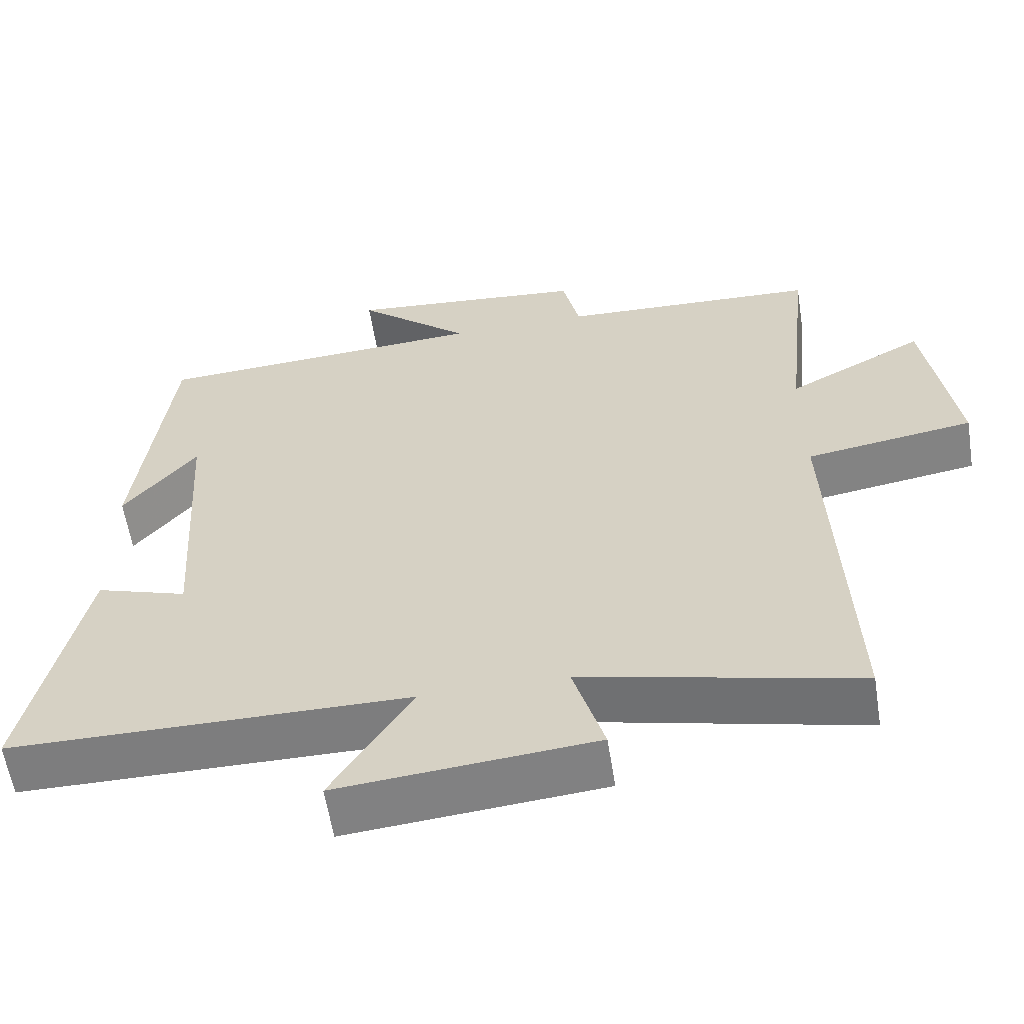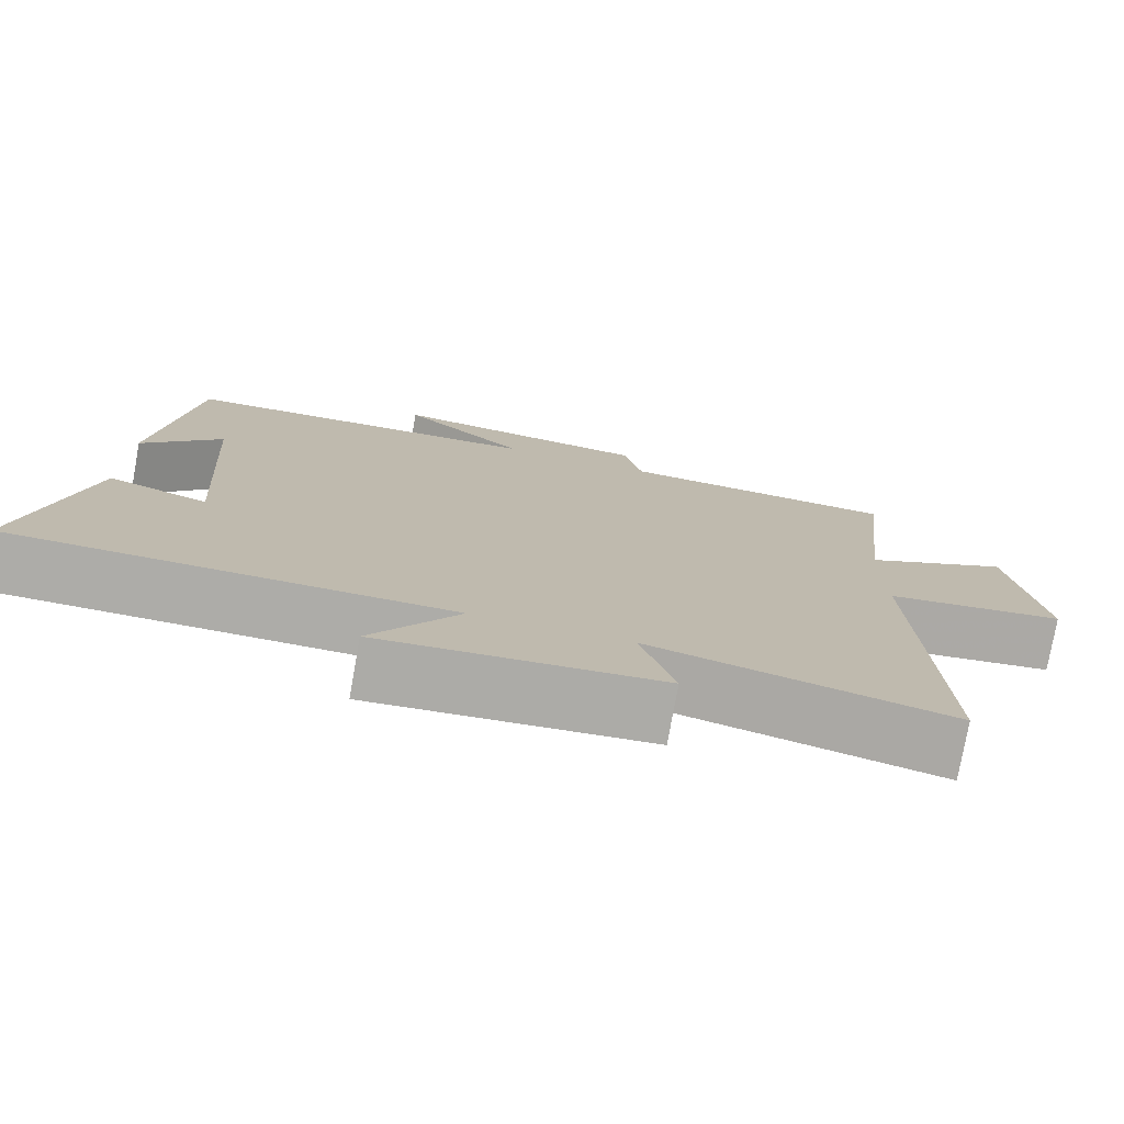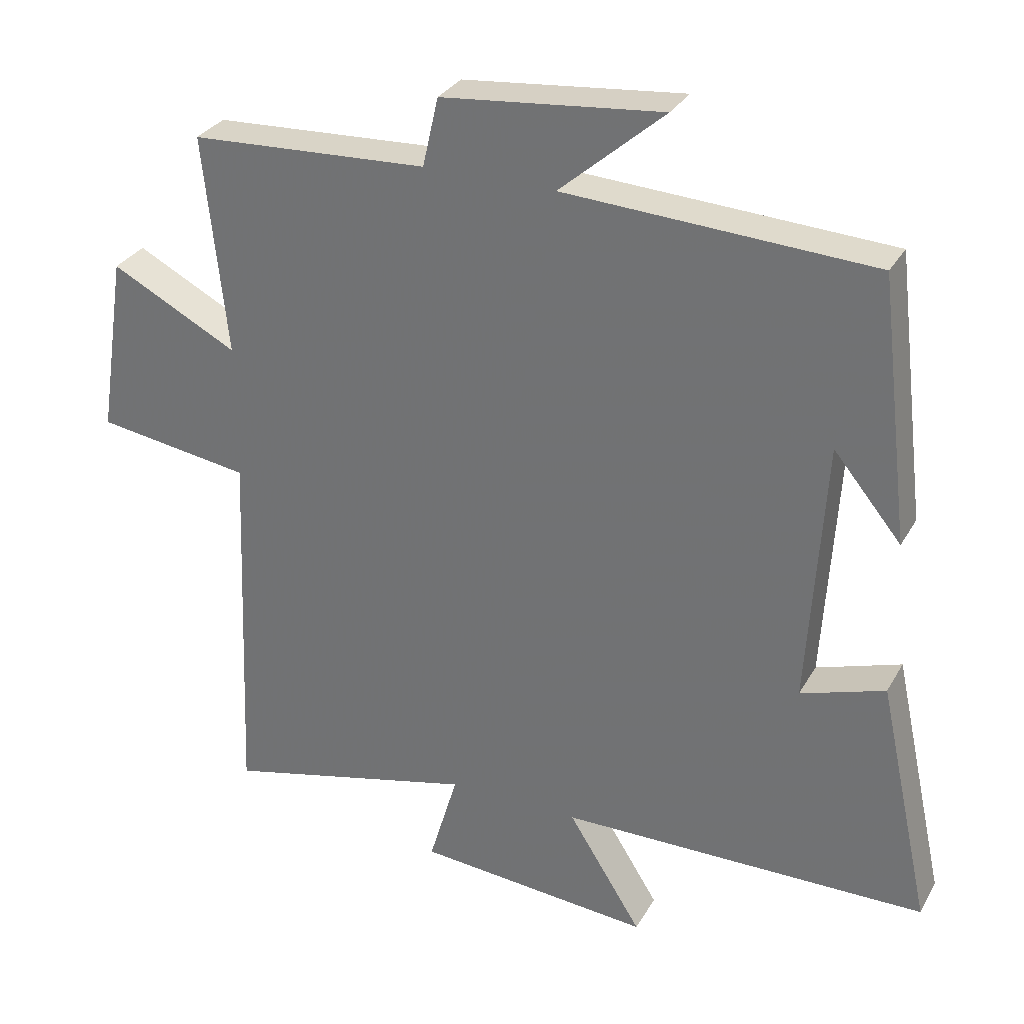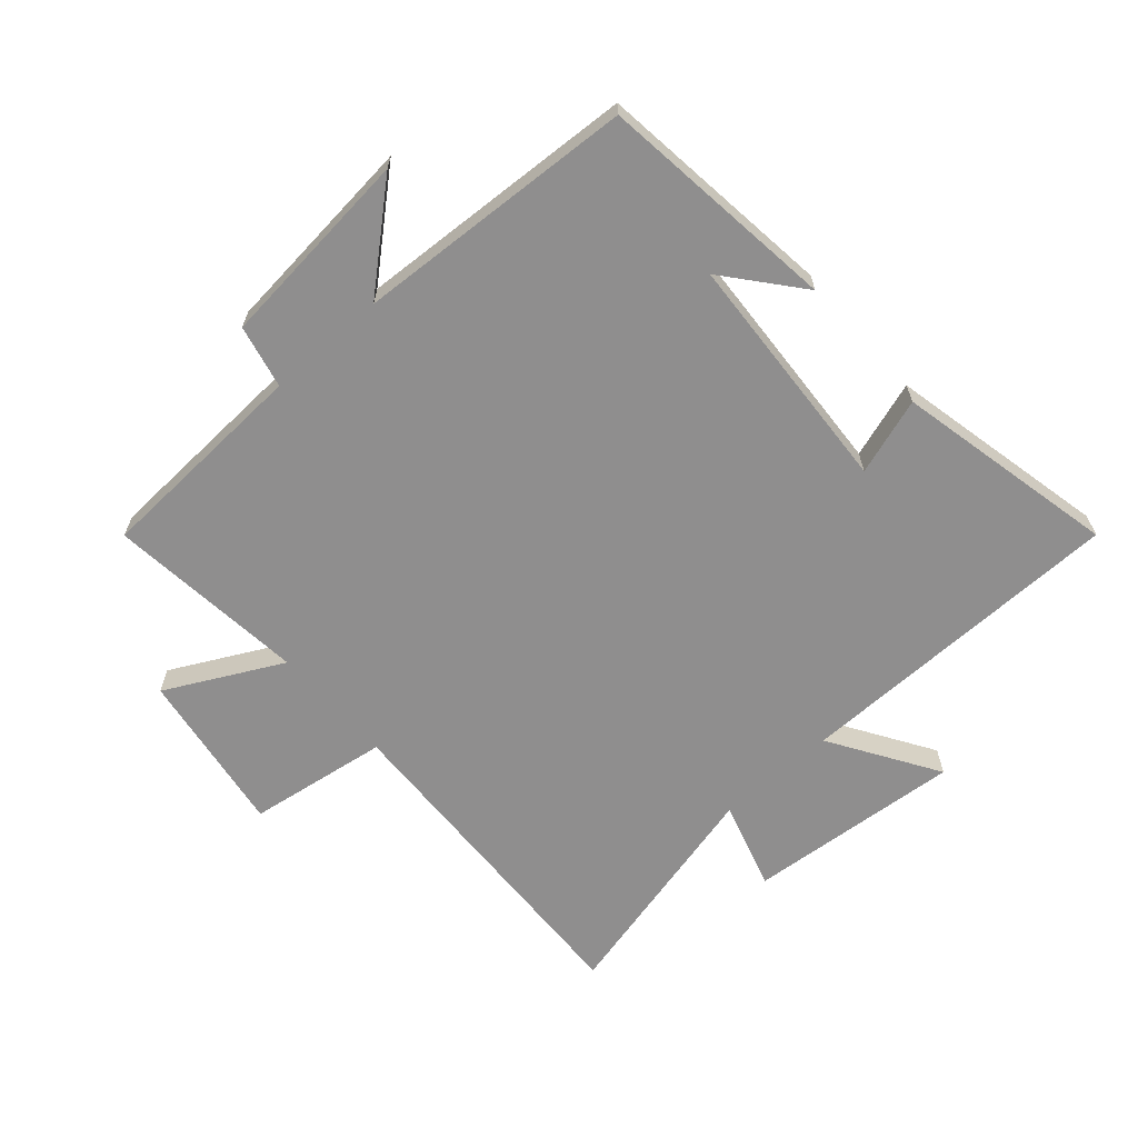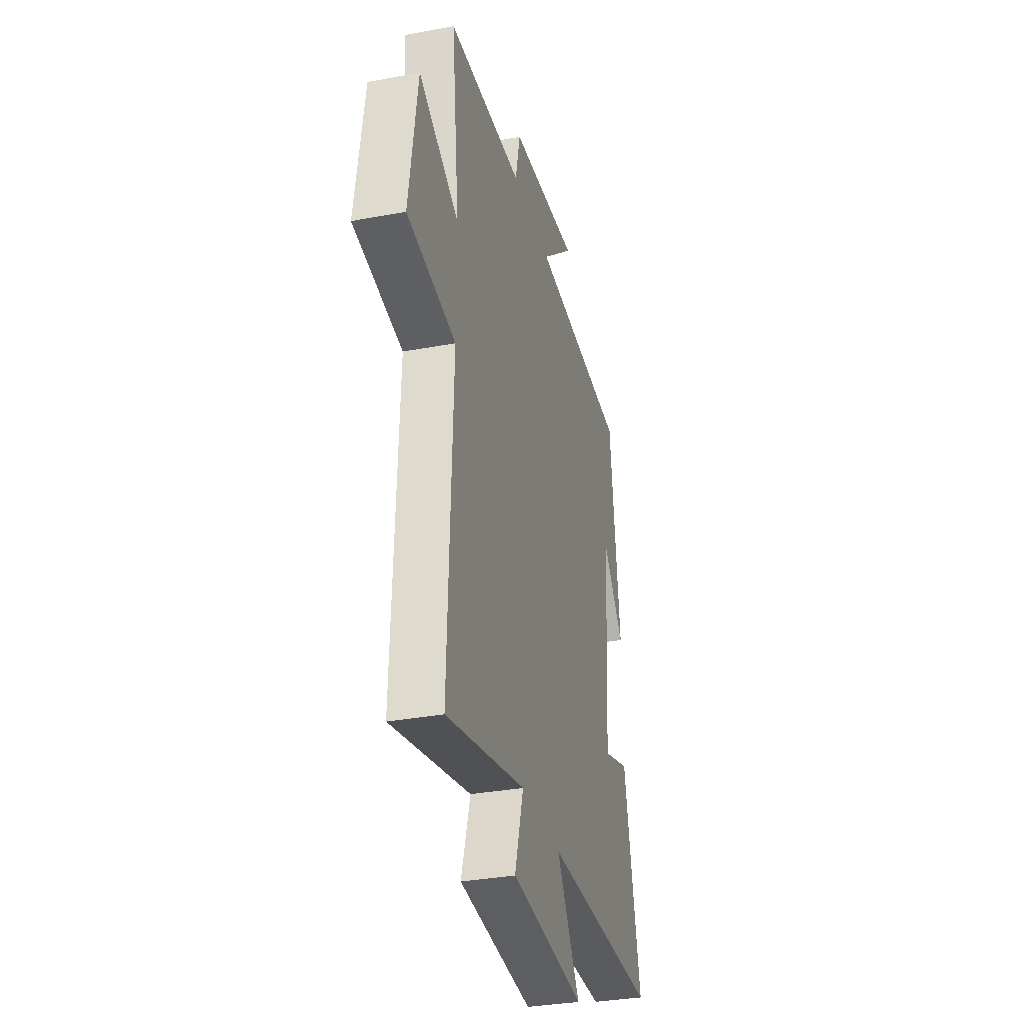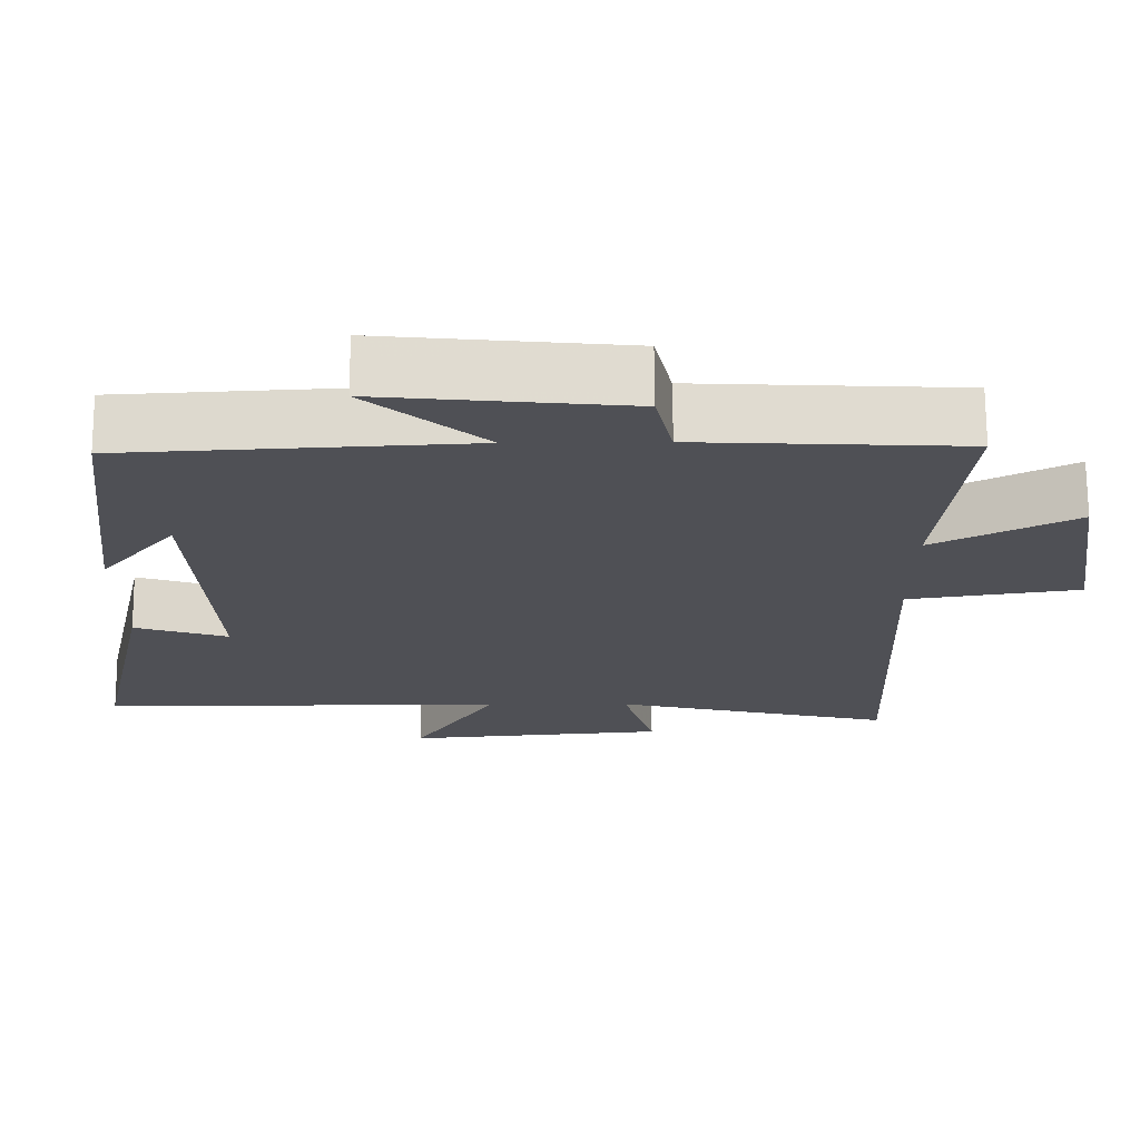
<metadata>
{"format":"obj","ext":"obj","renderer":"f3d","projection":"perspective","resolution":1024,"background":"white","views":[{"elev":-59.3,"azim":-171.0,"up":"+Z"},{"elev":-76.7,"azim":169.9,"up":"+Z"},{"elev":30.5,"azim":24.8,"up":"+Z"},{"elev":-65.0,"azim":41.4,"up":"+Y"},{"elev":-33.3,"azim":-75.6,"up":"+Z"},{"elev":70.6,"azim":179.7,"up":"+Z"}]}
</metadata>
<code>
v -0.534 0.07 0.483
v -0.187 0.07 0.5
v -0.164 0.07 0.601
v 0.158 0.07 0.633
v 0.005 0.07 0.5
v 0.454 0.07 0.475
v 0.5 0.07 0.091
v 0.401 0.07 0.211
v 0.377 0.07 -0.179
v 0.5 0.07 -0.139
v 0.577 0.07 -0.495
v 0.041 0.07 -0.5
v 0.149 0.07 -0.672
v -0.195 0.07 -0.642
v -0.153 0.07 -0.5
v -0.522 0.07 -0.588
v -0.5 0.07 -0.039
v -0.725 0.07 -0.005
v -0.685 0.07 0.259
v -0.5 0.07 0.163
v -0.534 0 0.483
v -0.187 0 0.5
v -0.164 0 0.601
v 0.158 0 0.633
v 0.005 0 0.5
v 0.454 0 0.475
v 0.5 0 0.091
v 0.401 0 0.211
v 0.377 0 -0.179
v 0.5 0 -0.139
v 0.577 0 -0.495
v 0.041 0 -0.5
v 0.149 0 -0.672
v -0.195 0 -0.642
v -0.153 0 -0.5
v -0.522 0 -0.588
v -0.5 0 -0.039
v -0.725 0 -0.005
v -0.685 0 0.259
v -0.5 0 0.163
f 17 18 19 20
f 15 16 17
f 15 17 20
f 12 13 14 15
f 9 10 11 12
f 8 9 12 15
f 6 7 8
f 5 6 8 15
f 2 3 4 5
f 5 15 20
f 1 2 5 20
f 40 39 38 37
f 37 36 35
f 40 37 35
f 35 34 33 32
f 32 31 30 29
f 35 32 29 28
f 28 27 26
f 35 28 26 25
f 25 24 23 22
f 40 35 25
f 40 25 22 21
f 1 21 22 2
f 2 22 23 3
f 3 23 24 4
f 4 24 25 5
f 5 25 26 6
f 6 26 27 7
f 7 27 28 8
f 8 28 29 9
f 9 29 30 10
f 10 30 31 11
f 11 31 32 12
f 12 32 33 13
f 13 33 34 14
f 14 34 35 15
f 15 35 36 16
f 16 36 37 17
f 17 37 38 18
f 18 38 39 19
f 19 39 40 20
f 20 40 21 1

</code>
